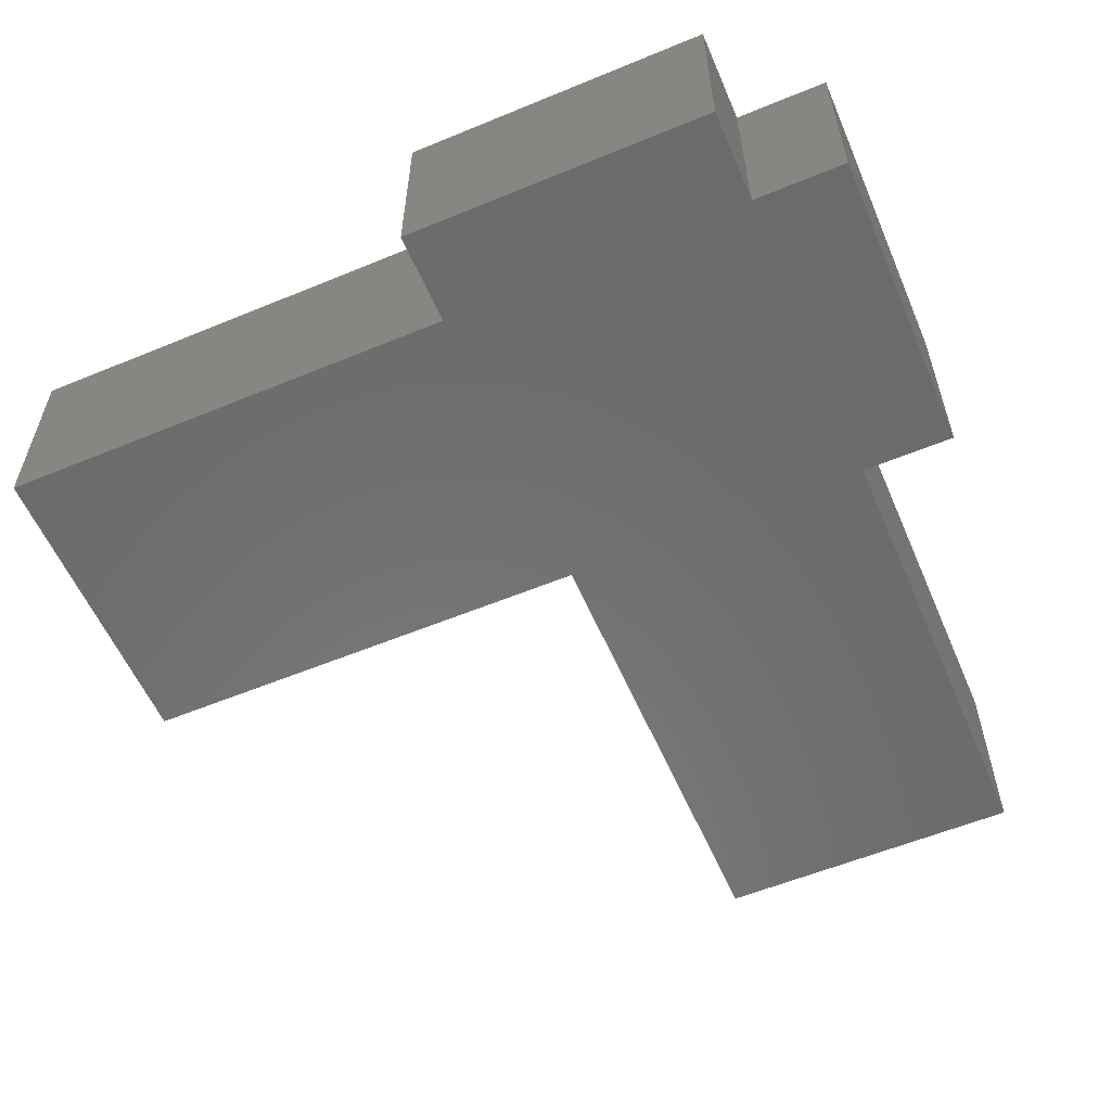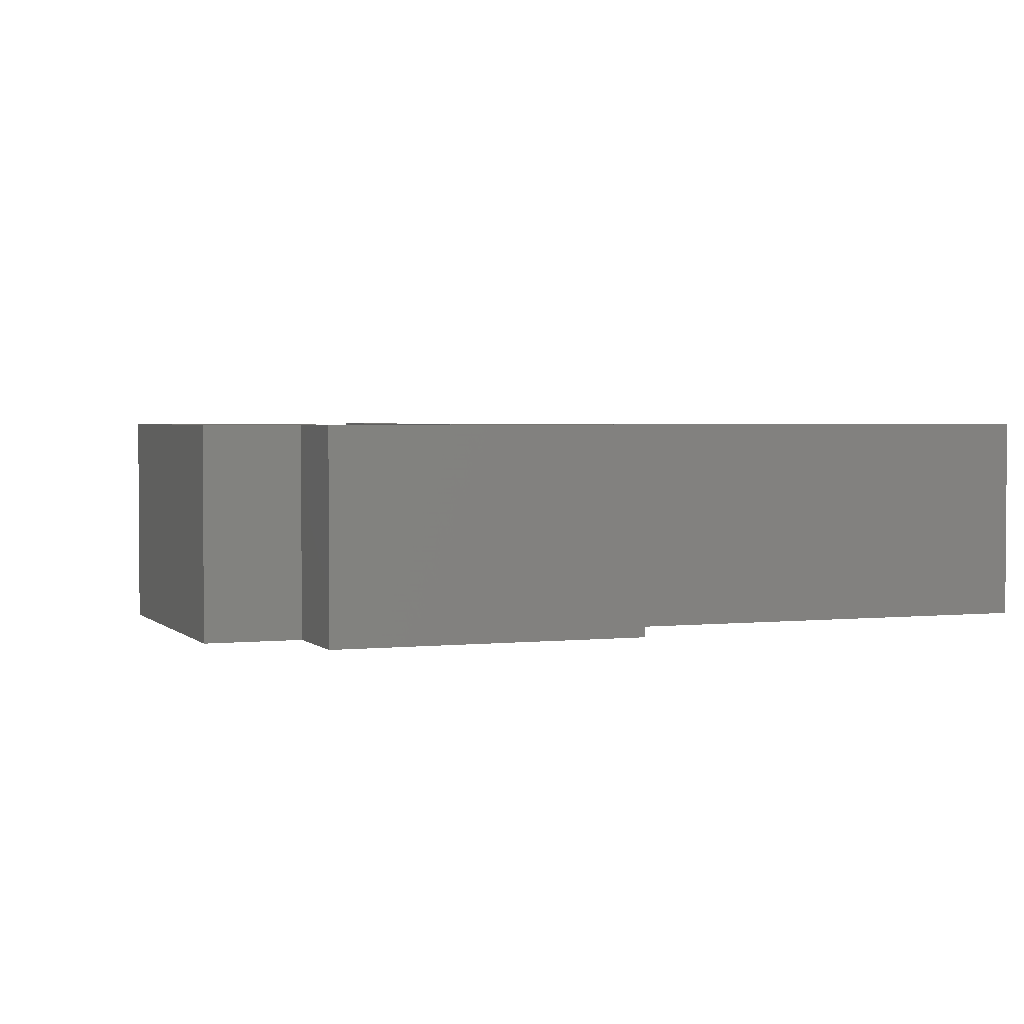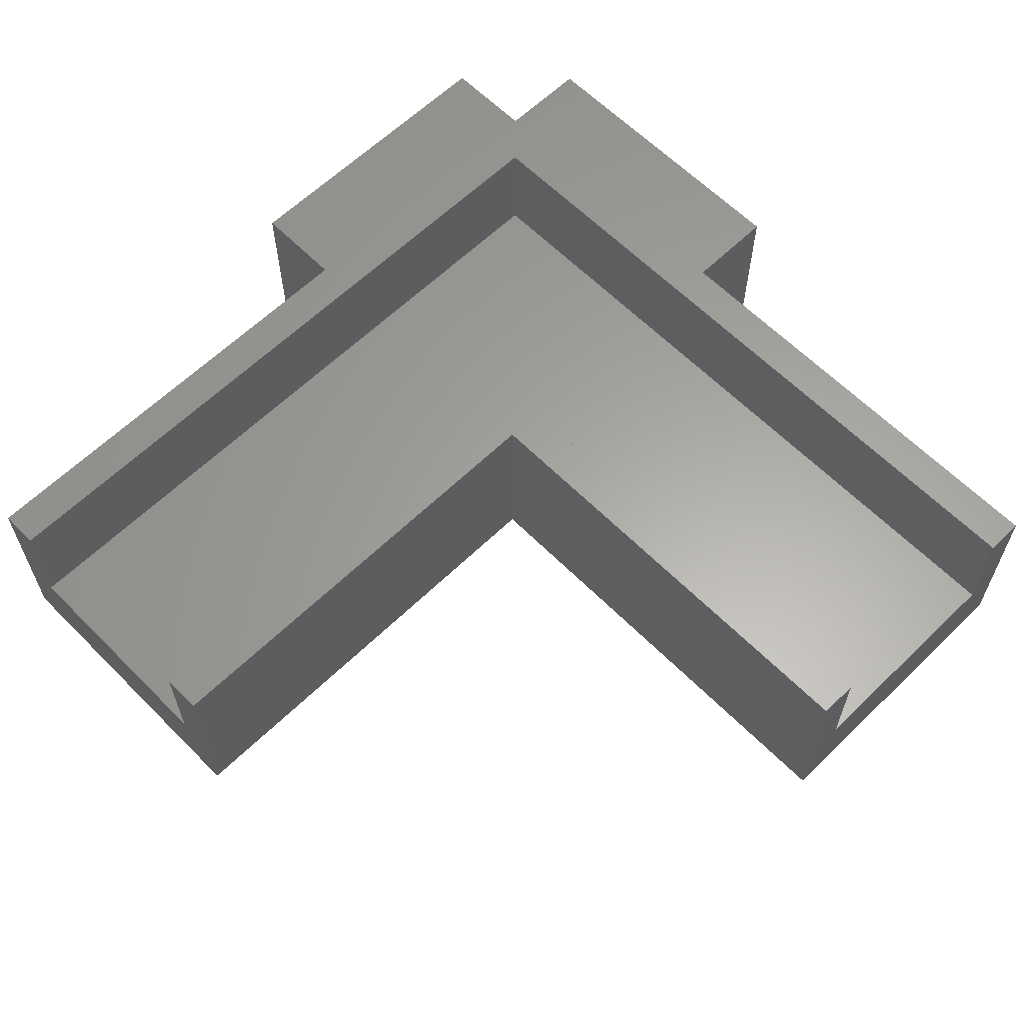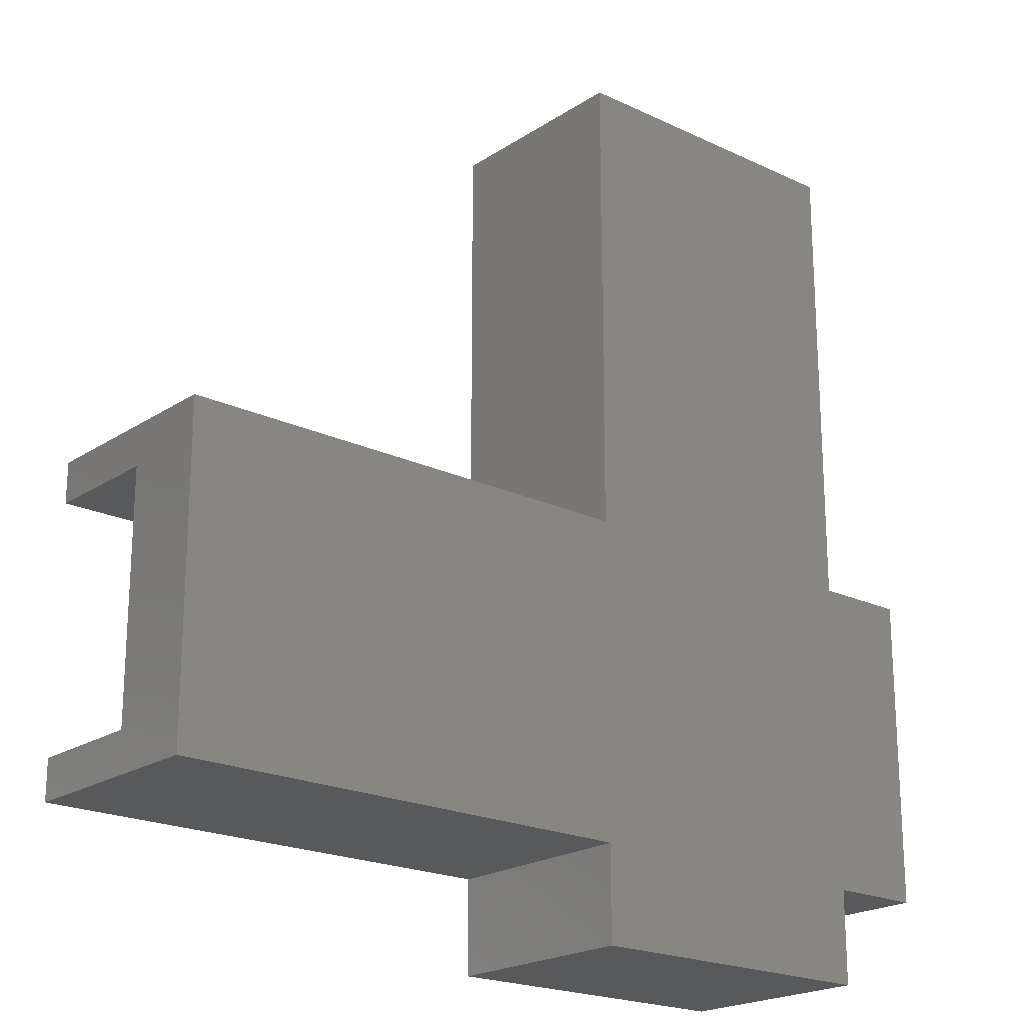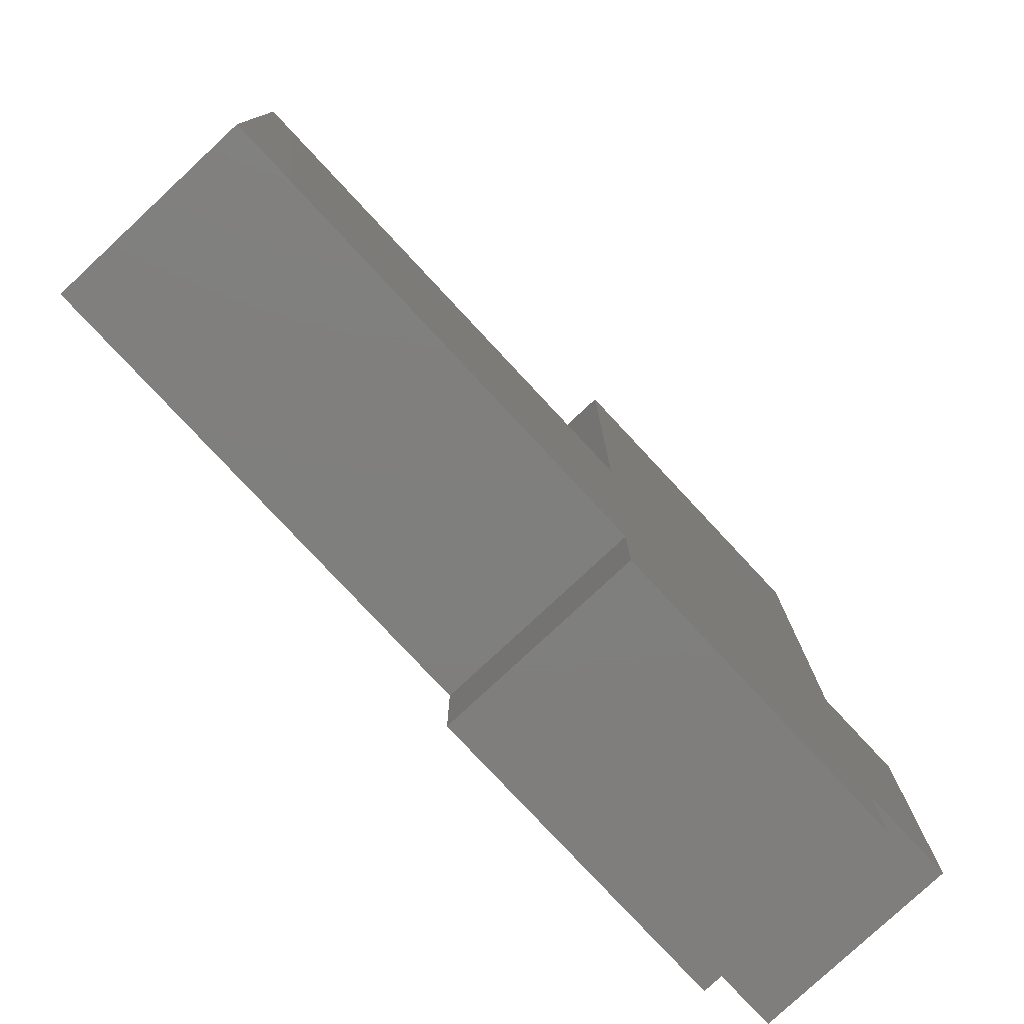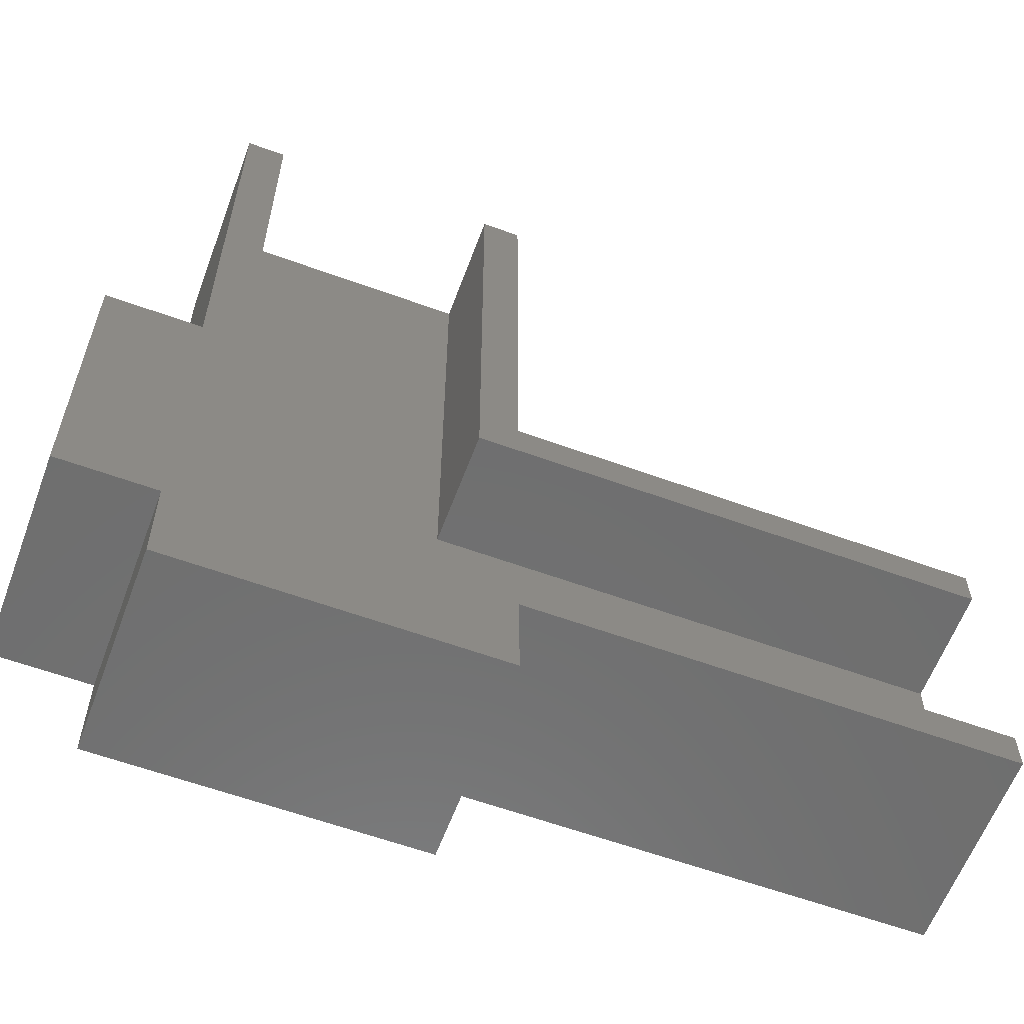
<metadata>
{"format":"stl","ext":"stl","renderer":"f3d","projection":"perspective","resolution":1024,"background":"white","views":[{"elev":-57.6,"azim":-66.8,"up":"+Z"},{"elev":2.5,"azim":-20.9,"up":"+Z"},{"elev":62.0,"azim":135.5,"up":"+Z"},{"elev":-20.8,"azim":139.5,"up":"+Y"},{"elev":-78.9,"azim":133.0,"up":"+Y"},{"elev":-60.4,"azim":-20.4,"up":"+Y"}]}
</metadata>
<code>
# stl→obj: 40 verts, 76 faces
v -0.2 -0.125 -0.0375
v -0.2 0.125 0.125
v -0.2 0.125 -0.0375
v -0.2 -0.125 0.125
v 0.5 0.125 -0.0375
v 0.125 0.125 0.125
v 0.5 0.125 0.125
v 0.125 0.125 -0.0375
v -0.125 0.125 -0.0375
v -0.125 0.125 0.125
v 0.125 -0.125 -0.0375
v 0.5 -0.125 0.125
v 0.125 -0.125 0.125
v 0.5 -0.125 -0.0375
v -0.125 -0.125 0.125
v -0.125 -0.125 -0.0375
v 0.125 0.5 -0.0375
v 0.125 0.5 0.125
v 0.125 -0.2 0.125
v 0.125 -0.2 -0.0375
v -0.125 0.5 0.125
v -0.125 0.5 -0.0375
v -0.125 -0.2 -0.0375
v -0.125 -0.2 0.125
v 0.09375 0.5 0.125
v 0.5 0.09375 0.125
v 0.09375 0.09375 0.125
v -0.09375 0.5 0.125
v -0.09362 -0.09362 0.125
v -0.09375 -0.09362 0.125
v -0.09362 -0.09375 0.125
v 0.5 -0.09375 0.125
v 0.09375 0.5 0.03125
v -0.09375 0.5 0.03125
v 0.5 -0.09375 0.03125
v 0.5 0.09375 0.03125
v 0.09375 0.09375 0.03125
v -0.09375 -0.09362 0.03125
v -0.09362 -0.09362 0.03125
v -0.09362 -0.09375 0.03125
f 1 2 3
f 2 1 4
f 5 6 7
f 6 5 8
f 9 2 10
f 2 9 3
f 11 12 13
f 12 11 14
f 1 15 4
f 15 1 16
f 6 17 18
f 17 6 8
f 19 11 13
f 11 19 20
f 9 21 22
f 21 9 10
f 23 15 16
f 15 23 24
f 23 19 24
f 19 23 20
f 18 25 6
f 6 26 7
f 6 27 26
f 27 6 25
f 10 28 21
f 29 30 31
f 32 13 12
f 31 13 32
f 31 19 13
f 28 10 30
f 2 30 10
f 15 31 30
f 24 31 15
f 31 24 19
f 4 30 2
f 30 4 15
f 18 33 25
f 33 17 34
f 17 33 18
f 34 21 28
f 34 22 21
f 22 34 17
f 32 12 35
f 36 7 26
f 7 36 5
f 35 5 36
f 35 14 5
f 14 35 12
f 34 37 33
f 38 37 34
f 37 38 39
f 37 35 36
f 40 37 39
f 37 40 35
f 31 39 29
f 39 31 40
f 37 26 27
f 26 37 36
f 35 31 32
f 31 35 40
f 37 25 33
f 25 37 27
f 30 34 28
f 34 30 38
f 39 30 29
f 30 39 38
f 1 9 16
f 9 1 3
f 16 11 20
f 11 16 8
f 16 20 23
f 8 16 9
f 8 9 17
f 17 9 22
f 11 5 14
f 5 11 8

</code>
